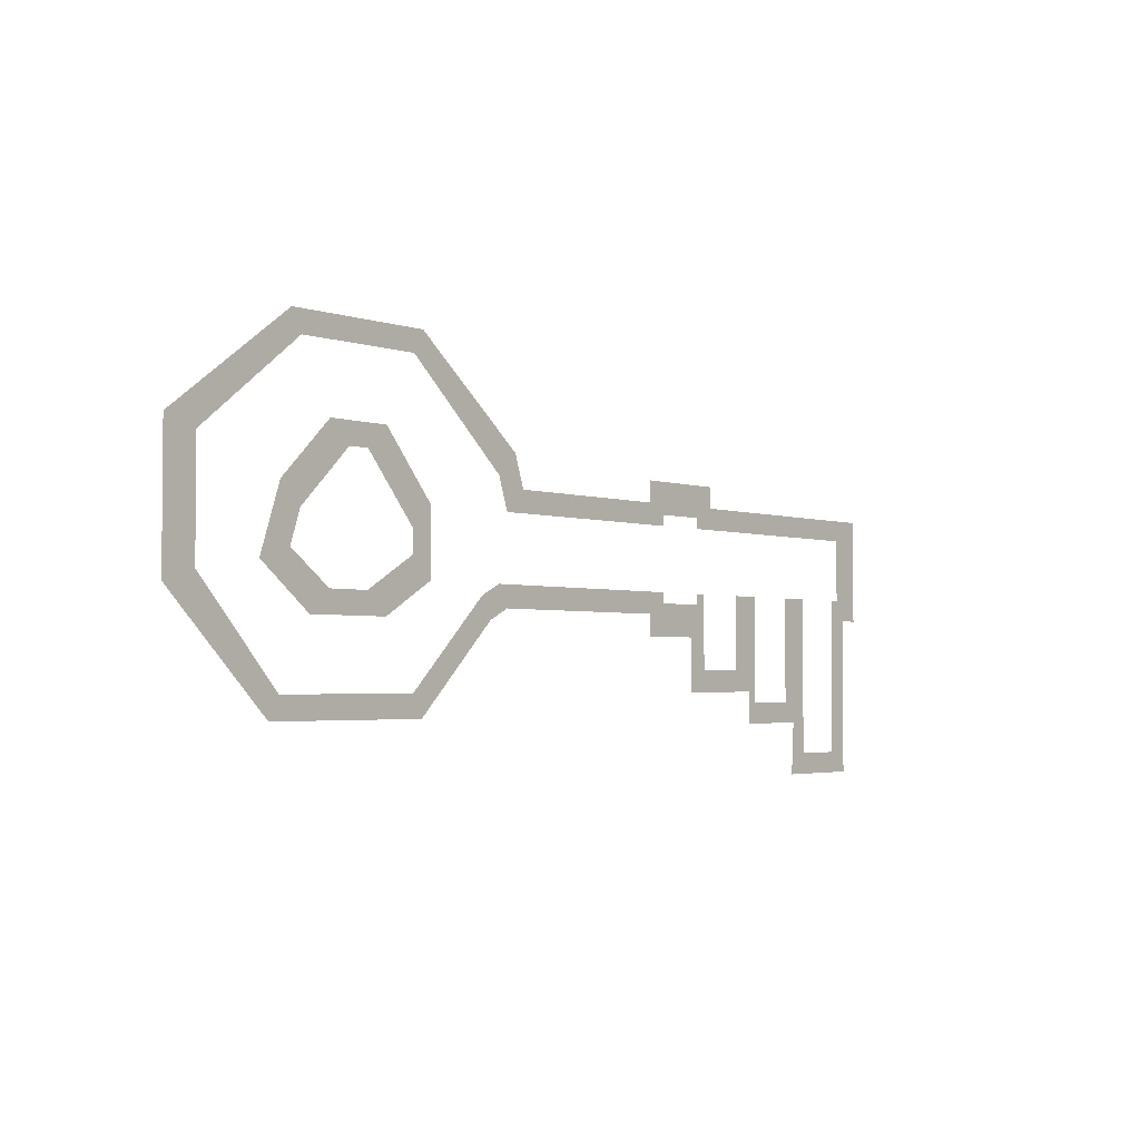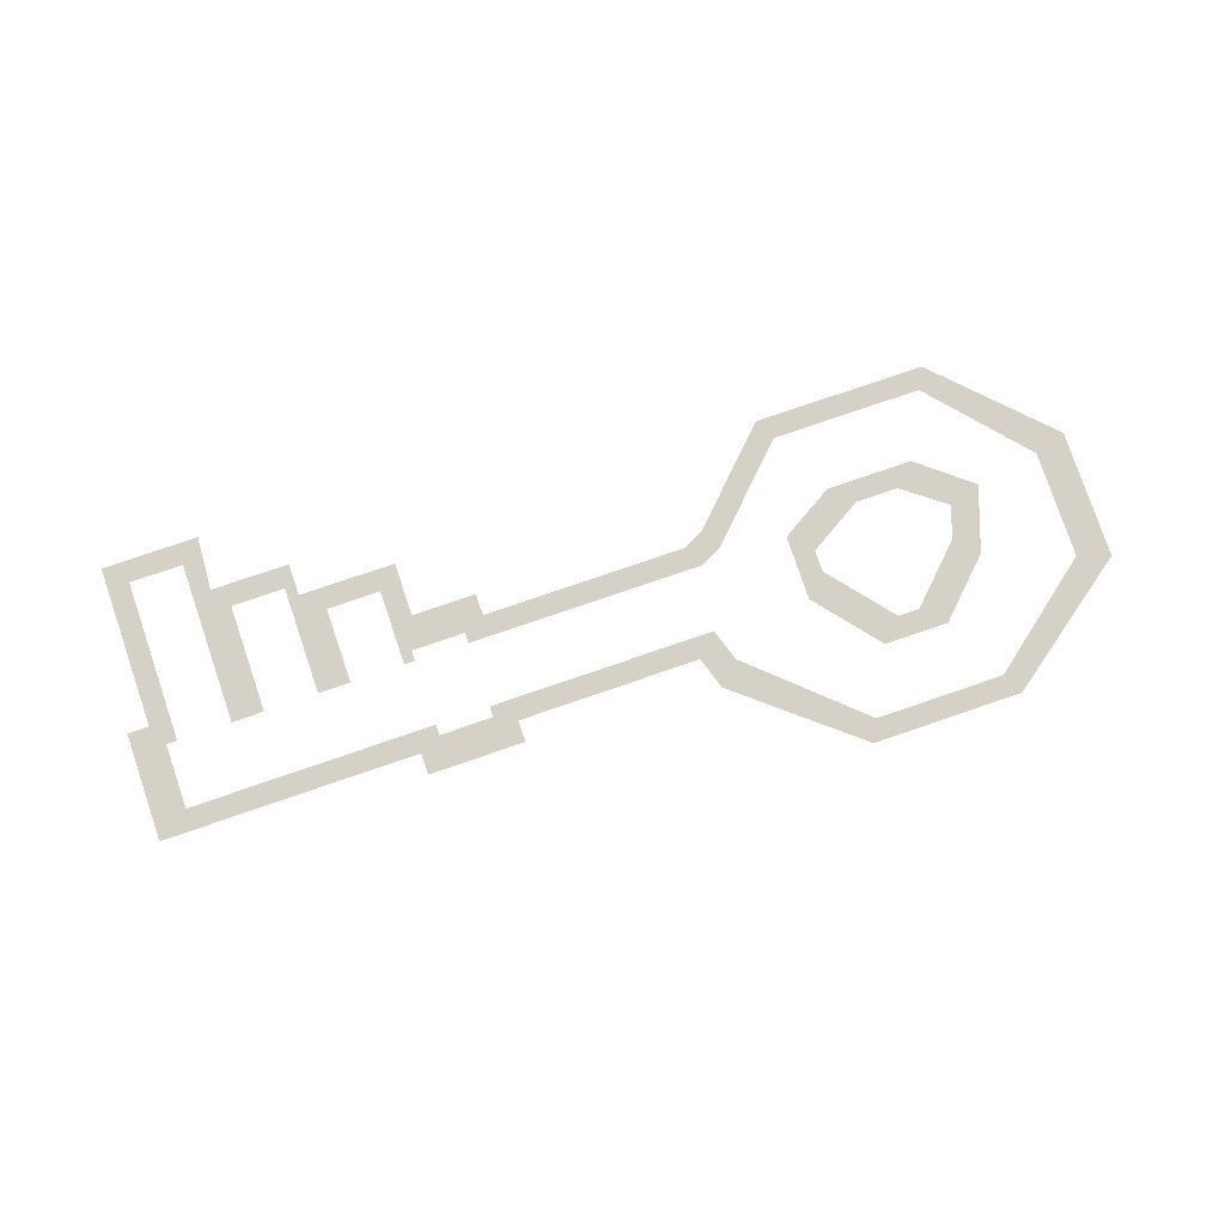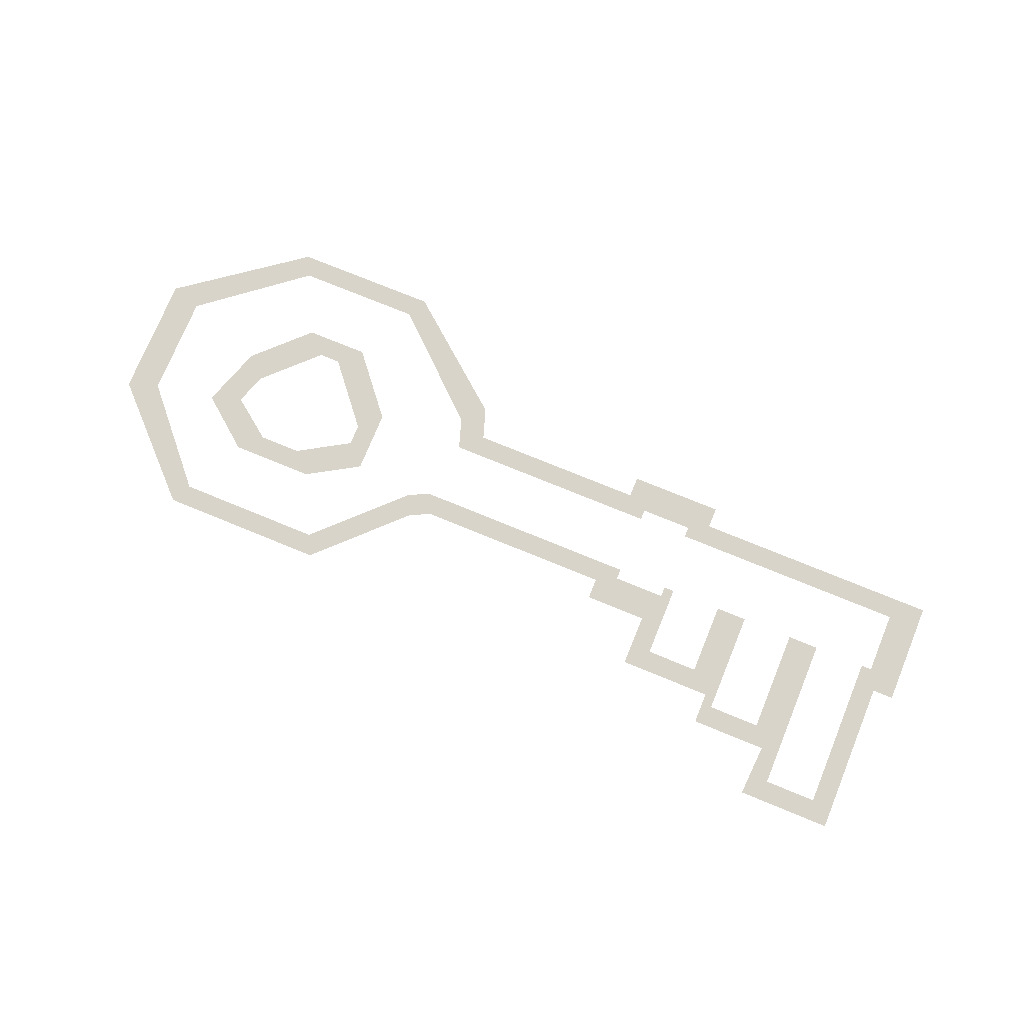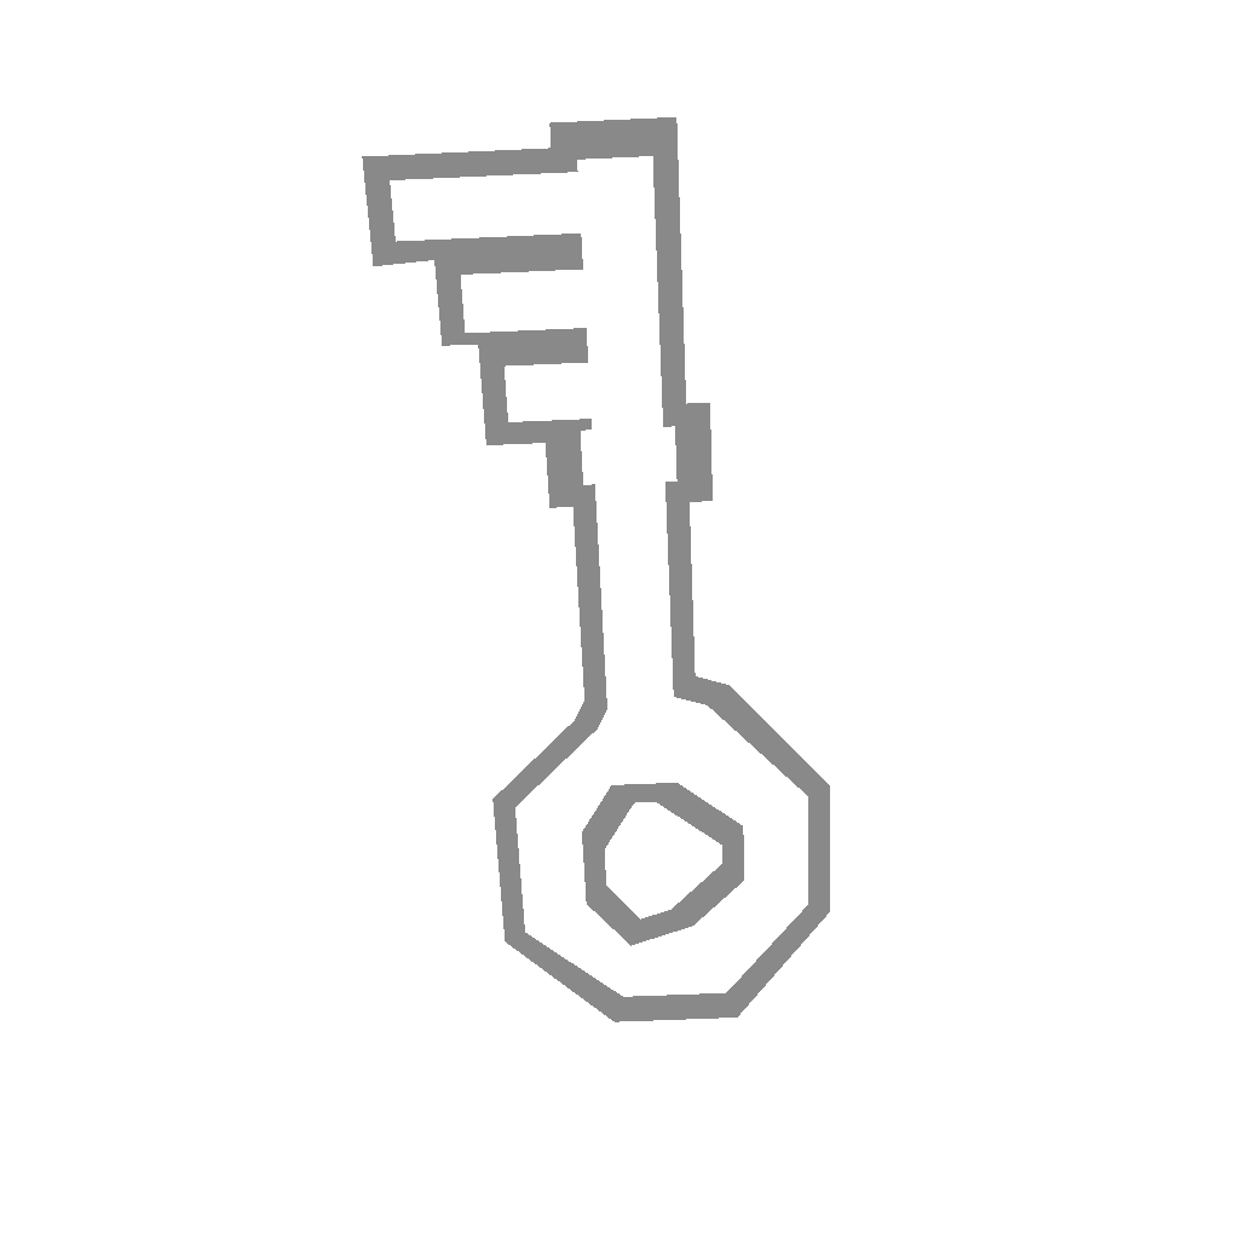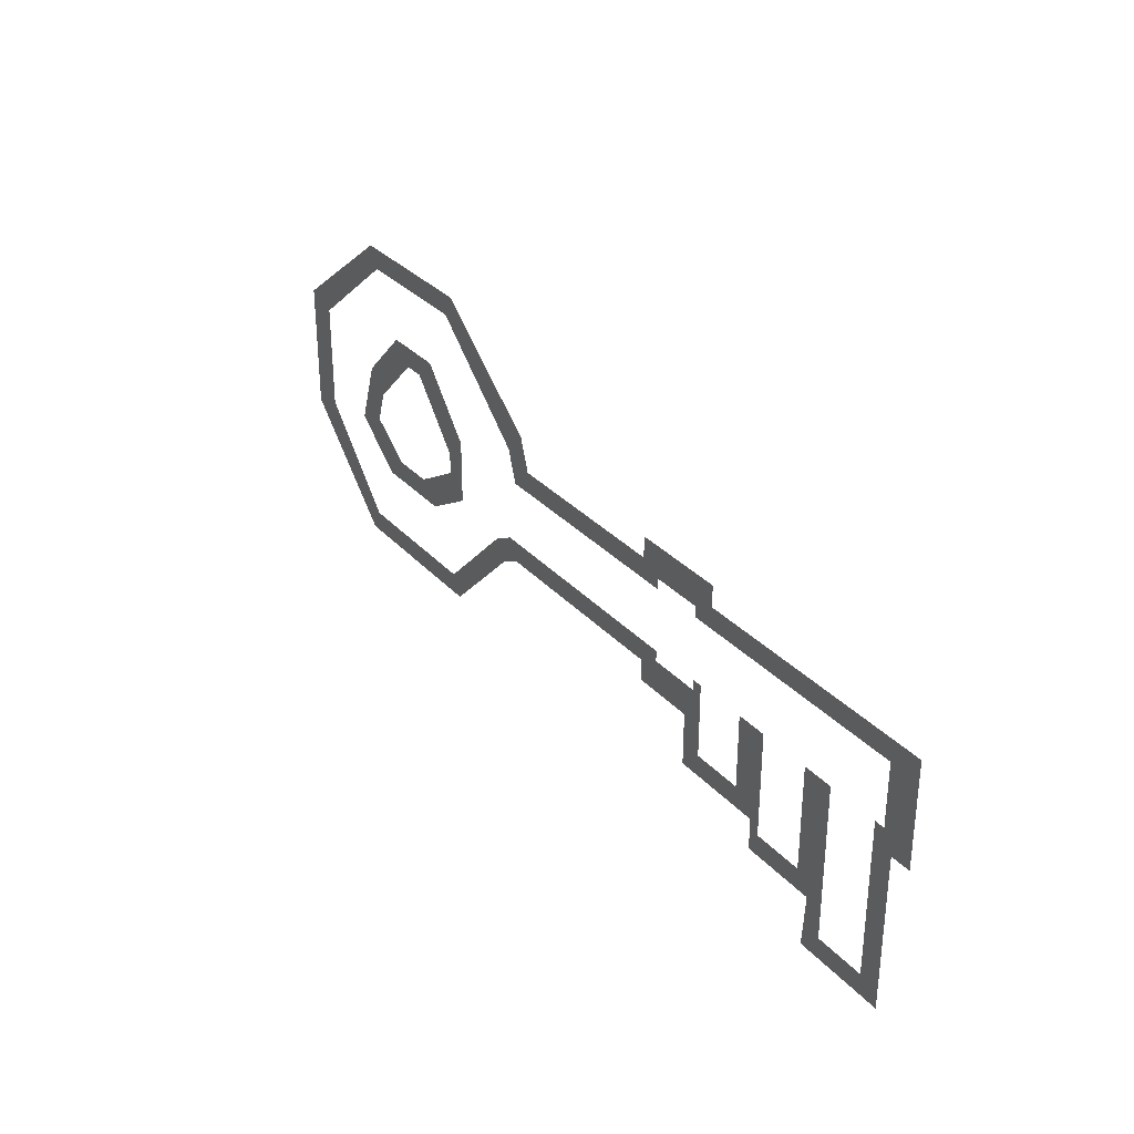
<metadata>
{"format":"obj","ext":"obj","renderer":"f3d","projection":"perspective","resolution":1024,"background":"white","views":[{"elev":-3.0,"azim":130.6,"up":"+Z"},{"elev":79.5,"azim":-18.8,"up":"+Y"},{"elev":75.3,"azim":-157.7,"up":"+Y"},{"elev":-63.1,"azim":-87.4,"up":"+Y"},{"elev":31.7,"azim":-124.4,"up":"+Z"}]}
</metadata>
<code>
v -0.2969 0 0.007812
v -0.2969 0 0.05469
v -0.3203 0 0.07031
v -0.3203 0 -0.007812
v -0.2891 0 0.007812
v -0.3047 0 -0.007812
v -0.2891 0 -0.1094
v -0.3047 0 -0.125
v -0.25 0 -0.1094
v -0.2344 0 -0.125
v -0.25 0 0.007812
v -0.2422 0 0
v -0.2266 0 0.007812
v -0.2266 0 -0.07031
v -0.2422 0 -0.08594
v -0.1875 0 -0.07031
v -0.1797 0 -0.08594
v -0.1875 0 0.007812
v -0.1797 0 0
v -0.1641 0 0.007812
v -0.1641 0 -0.04688
v -0.1797 0 -0.0625
v -0.125 0 -0.04688
v -0.1094 0 -0.0625
v -0.125 0 0.007812
v -0.1094 0 -0.02344
v -0.1172 0 0
v -0.1172 0 0.007812
v -0.2891 0 0.05469
v -0.1328 0 0.07031
v -0.1172 0 0.05469
v -0.1328 0 0.08594
v -0.1172 0 0.0625
v -0.0625 0 0.08594
v -0.07812 0 0.0625
v -0.0625 0 0.07031
v -0.07812 0 0.05469
v 0.07031 0 0.07031
v 0.08594 0 0.05469
v 0.07812 0 0.09375
v 0.09375 0 0.07812
v 0.1641 0 0.1641
v 0.1719 0 0.1484
v 0.2734 0 0.1641
v 0.2656 0 0.1484
v 0.3672 0 0.09375
v 0.3438 0 0.08594
v 0.3672 0 0
v 0.3438 0 0.007812
v 0.2891 0 -0.07812
v 0.2812 0 -0.0625
v 0.1641 0 -0.07812
v 0.1719 0 -0.0625
v 0.1016 0 -0.01562
v 0.1094 0 0
v 0.08594 0 -0.007812
v 0.09375 0 0.007812
v -0.0625 0 -0.007812
v -0.07812 0 0.007812
v -0.0625 0 -0.02344
v -0.07812 0 0
v 0.2109 0 0
v 0.1719 0 0.02344
v 0.1562 0 0.007812
v 0.1953 0 -0.01562
v 0.2422 0 0
v 0.2578 0 -0.01562
v 0.2734 0 0.02344
v 0.2969 0 0.01562
v 0.2656 0 0.04688
v 0.2812 0 0.0625
v 0.2266 0 0.08594
v 0.2422 0 0.1016
v 0.2109 0 0.08594
v 0.1953 0 0.1016
v 0.1719 0 0.03906
v 0.1562 0 0.05469
f 1 2 3
f 1 3 4
f 1 4 5
f 5 4 6
f 5 6 7
f 7 6 8
f 7 8 9
f 9 8 10
f 9 10 11
f 11 10 12
f 11 12 13
f 13 12 14
f 14 12 15
f 14 15 16
f 16 15 17
f 16 17 18
f 18 17 19
f 18 19 20
f 20 19 21
f 21 19 22
f 21 22 23
f 23 22 24
f 23 24 25
f 25 24 26
f 25 26 27
f 25 27 28
f 3 2 29
f 3 29 30
f 30 29 31
f 30 31 32
f 32 31 33
f 32 33 34
f 34 33 35
f 34 35 36
f 36 35 37
f 36 37 38
f 38 37 39
f 38 39 40
f 40 39 41
f 40 41 42
f 42 41 43
f 42 43 44
f 44 43 45
f 44 45 46
f 46 45 47
f 46 47 48
f 48 47 49
f 48 49 50
f 50 49 51
f 50 51 52
f 52 51 53
f 52 53 54
f 54 53 55
f 54 55 56
f 56 55 57
f 56 57 58
f 58 57 59
f 58 59 60
f 60 59 61
f 60 61 26
f 26 61 27
f 62 63 64
f 62 64 65
f 62 65 66
f 66 65 67
f 66 67 68
f 68 67 69
f 68 69 70
f 70 69 71
f 70 71 72
f 72 71 73
f 72 73 74
f 74 73 75
f 74 75 76
f 76 75 77
f 76 77 63
f 63 77 64

</code>
